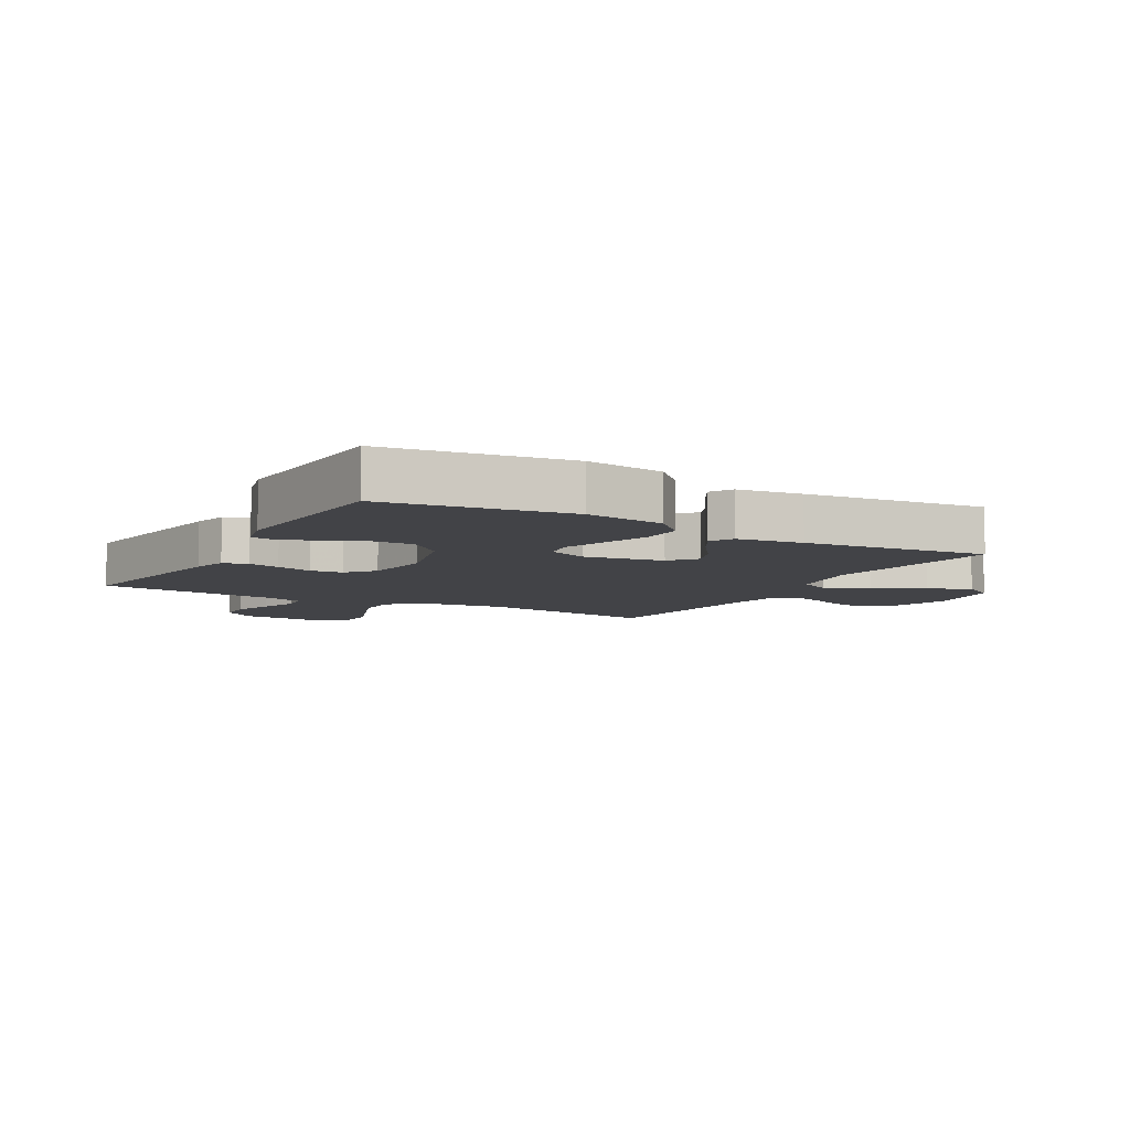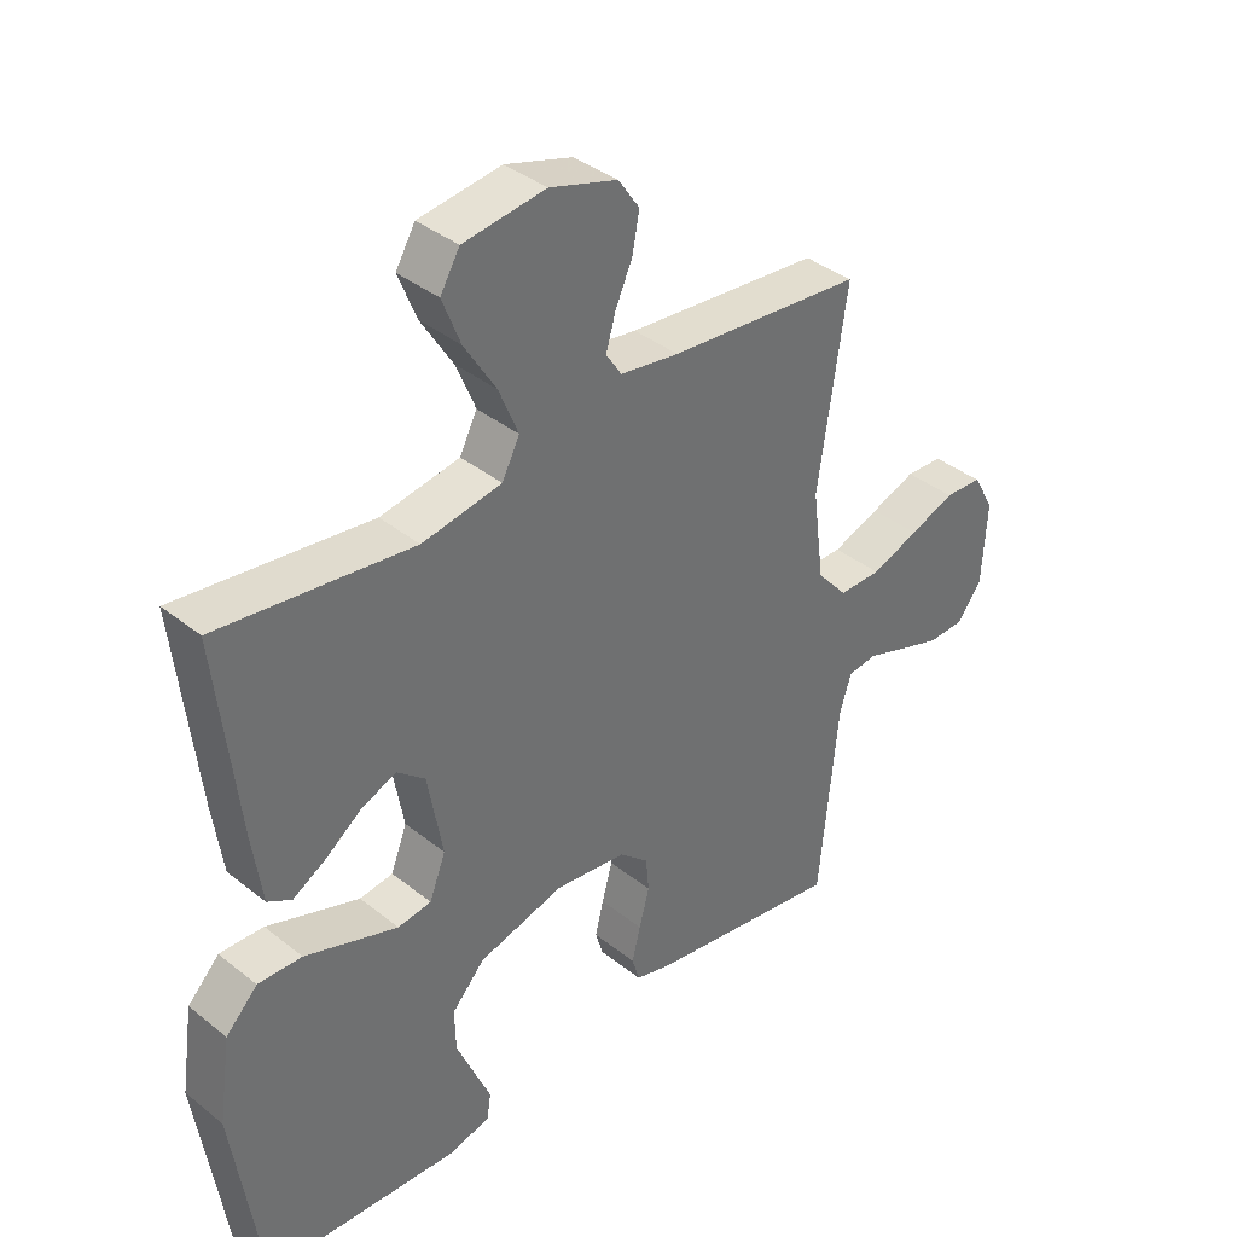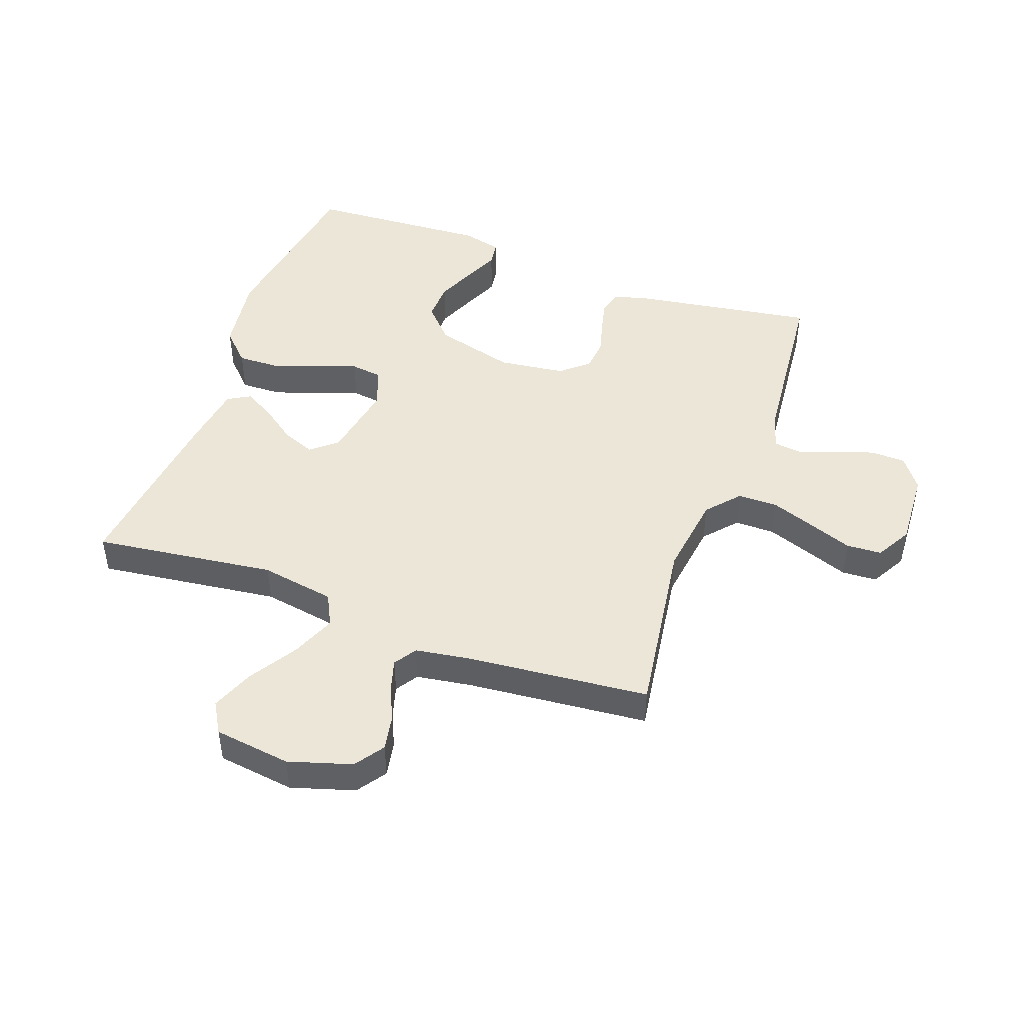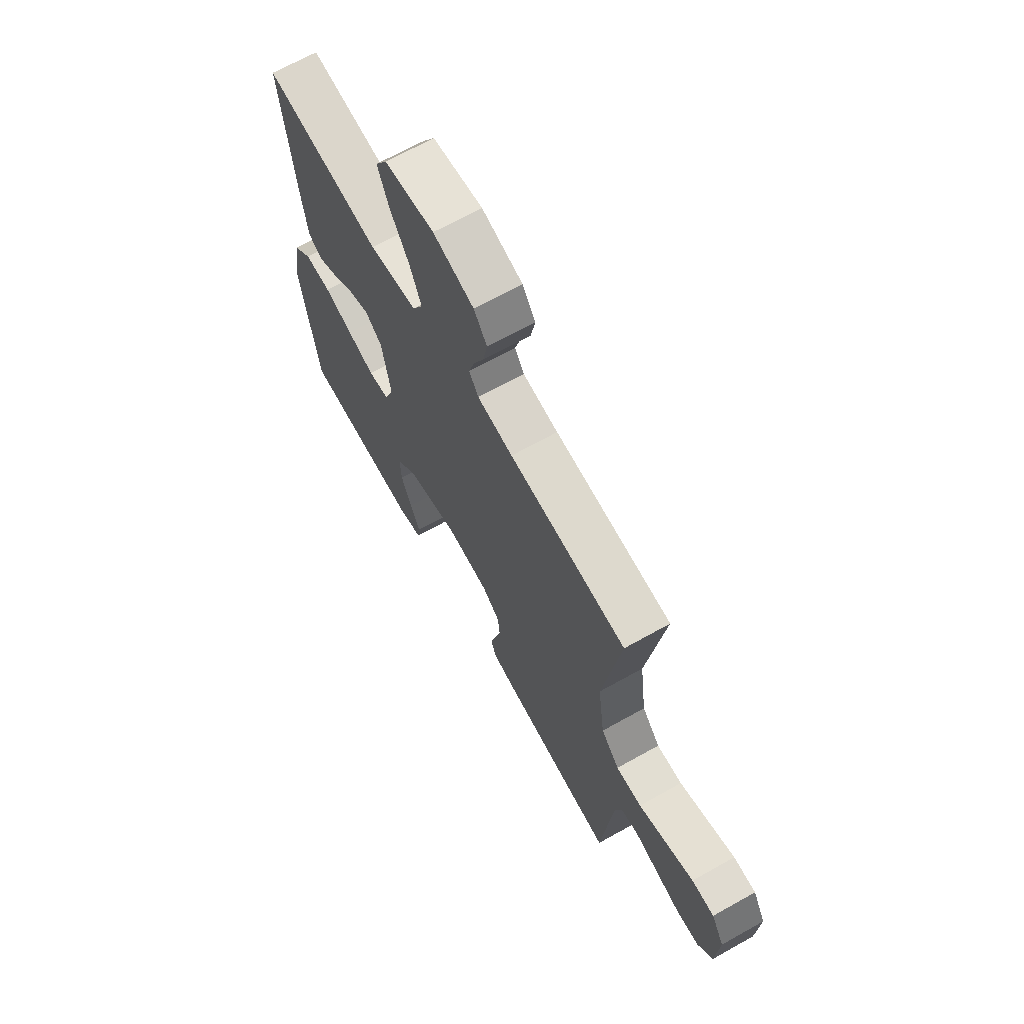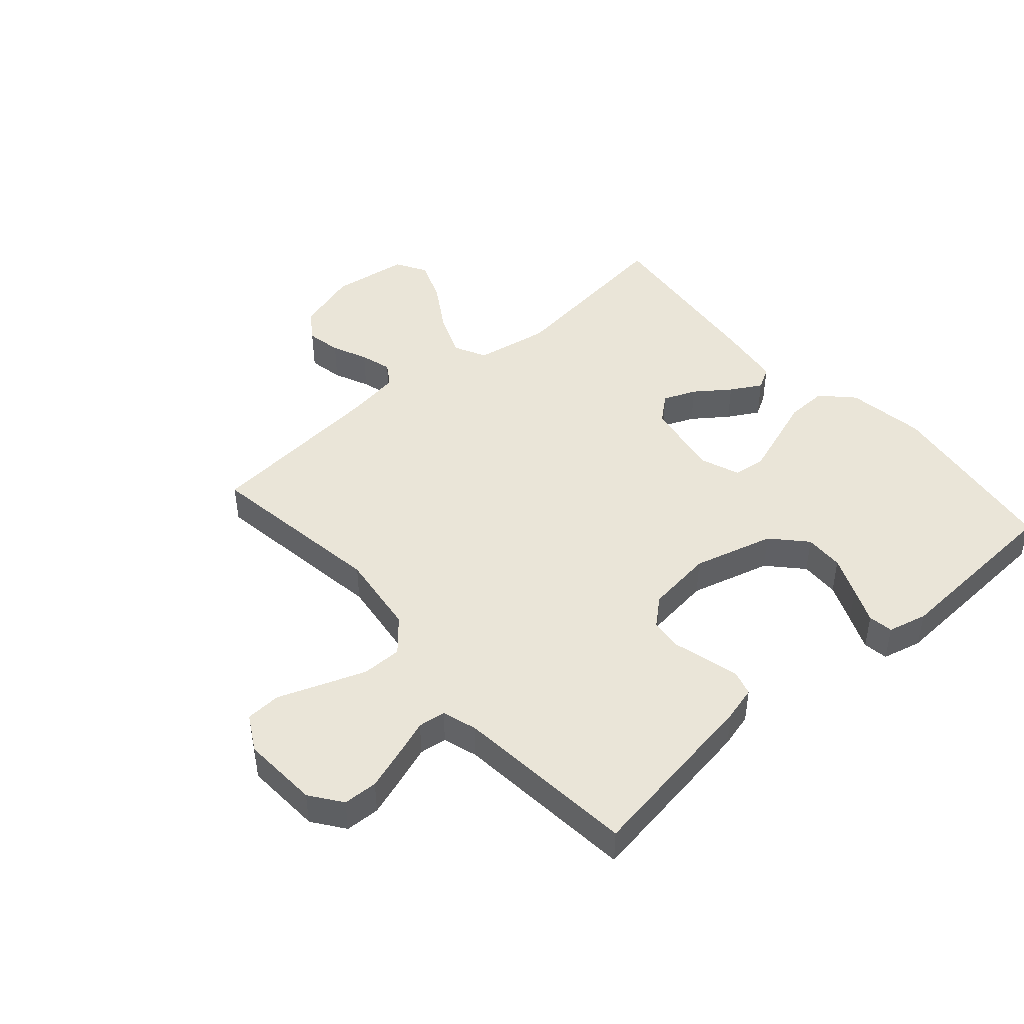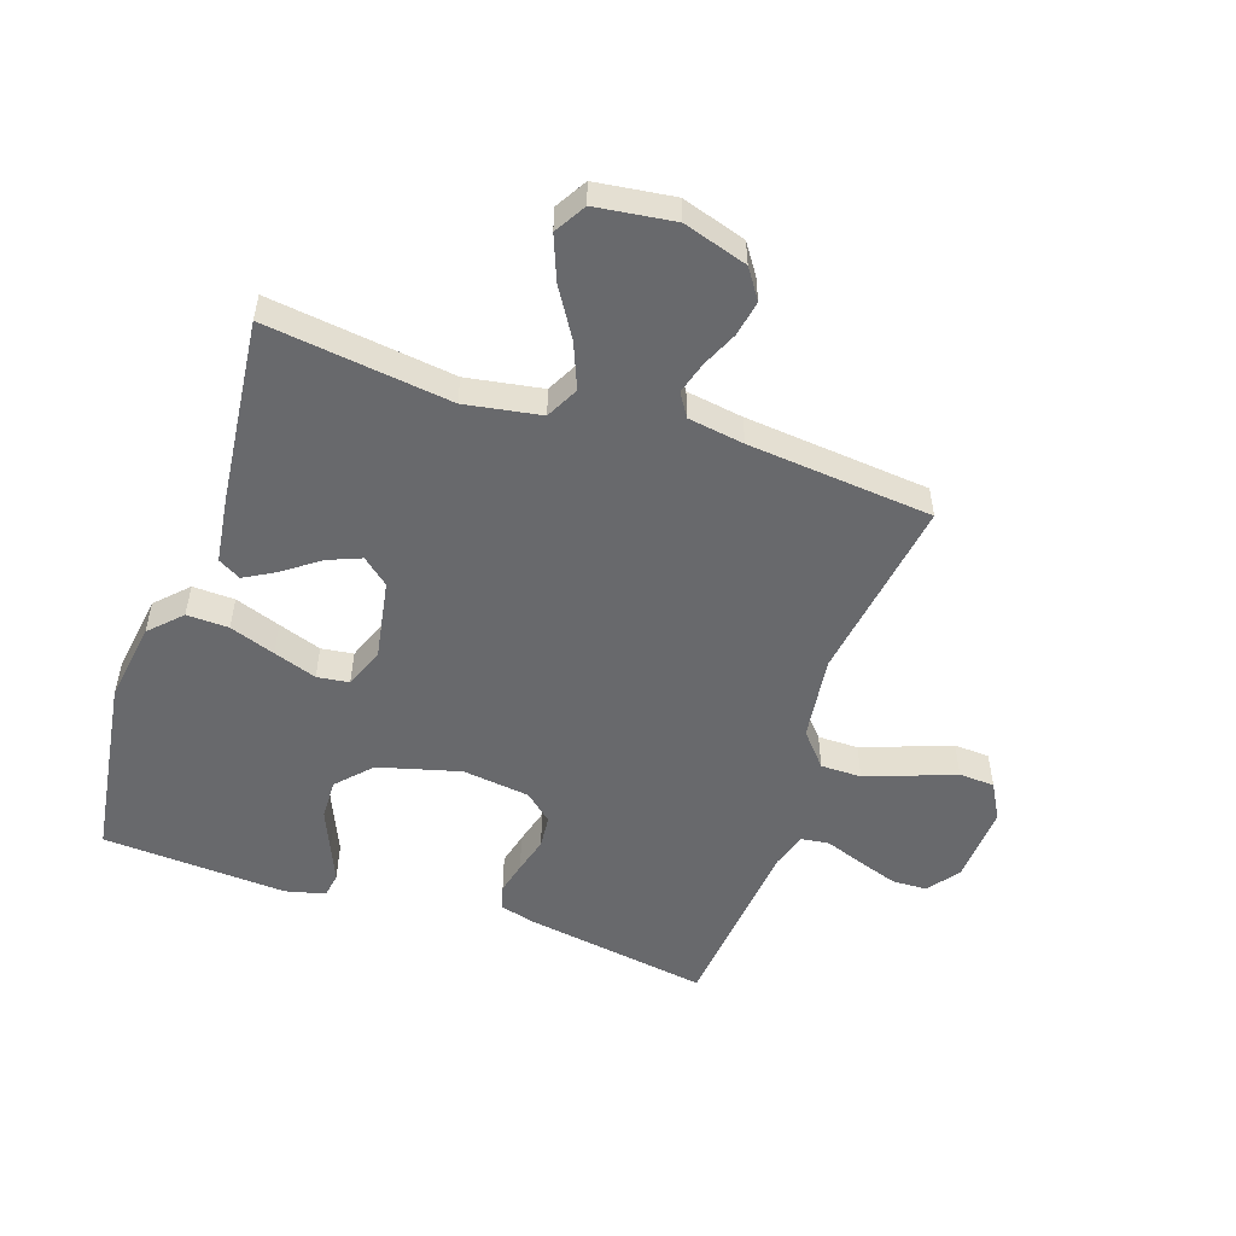
<metadata>
{"format":"obj","ext":"obj","renderer":"f3d","projection":"perspective","resolution":1024,"background":"white","views":[{"elev":-7.5,"azim":-119.5,"up":"+Y"},{"elev":37.8,"azim":-44.6,"up":"+Z"},{"elev":46.3,"azim":20.0,"up":"+Y"},{"elev":67.9,"azim":60.7,"up":"+Z"},{"elev":45.4,"azim":138.8,"up":"+Y"},{"elev":-52.7,"azim":-18.8,"up":"+Y"}]}
</metadata>
<code>
v -0.5 0.07 0.5
v -0.2 0.07 0.462
v -0.077 0.07 0.483
v -0.05 0.07 0.536
v -0.08 0.07 0.609
v -0.129 0.07 0.688
v -0.157 0.07 0.759
v -0.127 0.07 0.81
v 0 0.07 0.827
v 0.104 0.07 0.795
v 0.137 0.07 0.747
v 0.126 0.07 0.689
v 0.1 0.07 0.631
v 0.085 0.07 0.579
v 0.109 0.07 0.542
v 0.2 0.07 0.528
v 0.5 0.07 0.5
v 0.456 0.07 0.2
v 0.474 0.07 0.063
v 0.521 0.07 0.009
v 0.587 0.07 0.009
v 0.661 0.07 0.036
v 0.731 0.07 0.062
v 0.789 0.07 0.059
v 0.822 0.07 0
v 0.815 0.07 -0.127
v 0.777 0.07 -0.179
v 0.72 0.07 -0.181
v 0.654 0.07 -0.159
v 0.592 0.07 -0.137
v 0.547 0.07 -0.143
v 0.529 0.07 -0.2
v 0.5 0.07 -0.5
v 0.2 0.07 -0.453
v 0.143 0.07 -0.438
v 0.131 0.07 -0.398
v 0.144 0.07 -0.345
v 0.16 0.07 -0.286
v 0.155 0.07 -0.233
v 0.11 0.07 -0.194
v 0 0.07 -0.18
v -0.133 0.07 -0.216
v -0.184 0.07 -0.271
v -0.182 0.07 -0.336
v -0.154 0.07 -0.402
v -0.129 0.07 -0.46
v -0.135 0.07 -0.501
v -0.2 0.07 -0.517
v -0.5 0.07 -0.5
v -0.544 0.07 -0.2
v -0.525 0.07 -0.07
v -0.476 0.07 -0.02
v -0.408 0.07 -0.022
v -0.334 0.07 -0.048
v -0.264 0.07 -0.072
v -0.212 0.07 -0.065
v -0.187 0.07 0
v -0.21 0.07 0.129
v -0.253 0.07 0.165
v -0.307 0.07 0.143
v -0.364 0.07 0.101
v -0.415 0.07 0.072
v -0.452 0.07 0.093
v -0.467 0.07 0.2
v -0.5 0 0.5
v -0.2 0 0.462
v -0.077 0 0.483
v -0.05 0 0.536
v -0.08 0 0.609
v -0.129 0 0.688
v -0.157 0 0.759
v -0.127 0 0.81
v 0 0 0.827
v 0.104 0 0.795
v 0.137 0 0.747
v 0.126 0 0.689
v 0.1 0 0.631
v 0.085 0 0.579
v 0.109 0 0.542
v 0.2 0 0.528
v 0.5 0 0.5
v 0.456 0 0.2
v 0.474 0 0.063
v 0.521 0 0.009
v 0.587 0 0.009
v 0.661 0 0.036
v 0.731 0 0.062
v 0.789 0 0.059
v 0.822 0 0
v 0.815 0 -0.127
v 0.777 0 -0.179
v 0.72 0 -0.181
v 0.654 0 -0.159
v 0.592 0 -0.137
v 0.547 0 -0.143
v 0.529 0 -0.2
v 0.5 0 -0.5
v 0.2 0 -0.453
v 0.143 0 -0.438
v 0.131 0 -0.398
v 0.144 0 -0.345
v 0.16 0 -0.286
v 0.155 0 -0.233
v 0.11 0 -0.194
v 0 0 -0.18
v -0.133 0 -0.216
v -0.184 0 -0.271
v -0.182 0 -0.336
v -0.154 0 -0.402
v -0.129 0 -0.46
v -0.135 0 -0.501
v -0.2 0 -0.517
v -0.5 0 -0.5
v -0.544 0 -0.2
v -0.525 0 -0.07
v -0.476 0 -0.02
v -0.408 0 -0.022
v -0.334 0 -0.048
v -0.264 0 -0.072
v -0.212 0 -0.065
v -0.187 0 0
v -0.21 0 0.129
v -0.253 0 0.165
v -0.307 0 0.143
v -0.364 0 0.101
v -0.415 0 0.072
v -0.452 0 0.093
v -0.467 0 0.2
f 63 64 1 2
f 60 61 62 63
f 59 60 63 2
f 58 59 2 3
f 57 58 3 4
f 51 52 53 54
f 51 54 55
f 50 51 55
f 49 50 55 56
f 45 46 47 48
f 44 45 48 49
f 43 44 49 56
f 35 36 37 38
f 33 34 35 38
f 32 33 38 39
f 31 32 39 40
f 27 28 29 30
f 25 26 27 30
f 22 23 24 25
f 21 22 25 30
f 20 21 30 31
f 16 17 18
f 15 16 18 19
f 10 11 12 13
f 10 13 14
f 9 10 14
f 8 9 14
f 5 6 7 8
f 4 5 8 14
f 57 4 14 15
f 42 43 56 57
f 41 42 57 15
f 19 20 31 40
f 15 19 40 41
f 66 65 128 127
f 127 126 125 124
f 66 127 124 123
f 67 66 123 122
f 68 67 122 121
f 118 117 116 115
f 119 118 115
f 119 115 114
f 120 119 114 113
f 112 111 110 109
f 113 112 109 108
f 120 113 108 107
f 102 101 100 99
f 102 99 98 97
f 103 102 97 96
f 104 103 96 95
f 94 93 92 91
f 94 91 90 89
f 89 88 87 86
f 94 89 86 85
f 95 94 85 84
f 82 81 80
f 83 82 80 79
f 77 76 75 74
f 78 77 74
f 78 74 73
f 78 73 72
f 72 71 70 69
f 78 72 69 68
f 79 78 68 121
f 121 120 107 106
f 79 121 106 105
f 104 95 84 83
f 105 104 83 79
f 1 65 66 2
f 2 66 67 3
f 3 67 68 4
f 4 68 69 5
f 5 69 70 6
f 6 70 71 7
f 7 71 72 8
f 8 72 73 9
f 9 73 74 10
f 10 74 75 11
f 11 75 76 12
f 12 76 77 13
f 13 77 78 14
f 14 78 79 15
f 15 79 80 16
f 16 80 81 17
f 17 81 82 18
f 18 82 83 19
f 19 83 84 20
f 20 84 85 21
f 21 85 86 22
f 22 86 87 23
f 23 87 88 24
f 24 88 89 25
f 25 89 90 26
f 26 90 91 27
f 27 91 92 28
f 28 92 93 29
f 29 93 94 30
f 30 94 95 31
f 31 95 96 32
f 32 96 97 33
f 33 97 98 34
f 34 98 99 35
f 35 99 100 36
f 36 100 101 37
f 37 101 102 38
f 38 102 103 39
f 39 103 104 40
f 40 104 105 41
f 41 105 106 42
f 42 106 107 43
f 43 107 108 44
f 44 108 109 45
f 45 109 110 46
f 46 110 111 47
f 47 111 112 48
f 48 112 113 49
f 49 113 114 50
f 50 114 115 51
f 51 115 116 52
f 52 116 117 53
f 53 117 118 54
f 54 118 119 55
f 55 119 120 56
f 56 120 121 57
f 57 121 122 58
f 58 122 123 59
f 59 123 124 60
f 60 124 125 61
f 61 125 126 62
f 62 126 127 63
f 63 127 128 64
f 64 128 65 1

</code>
